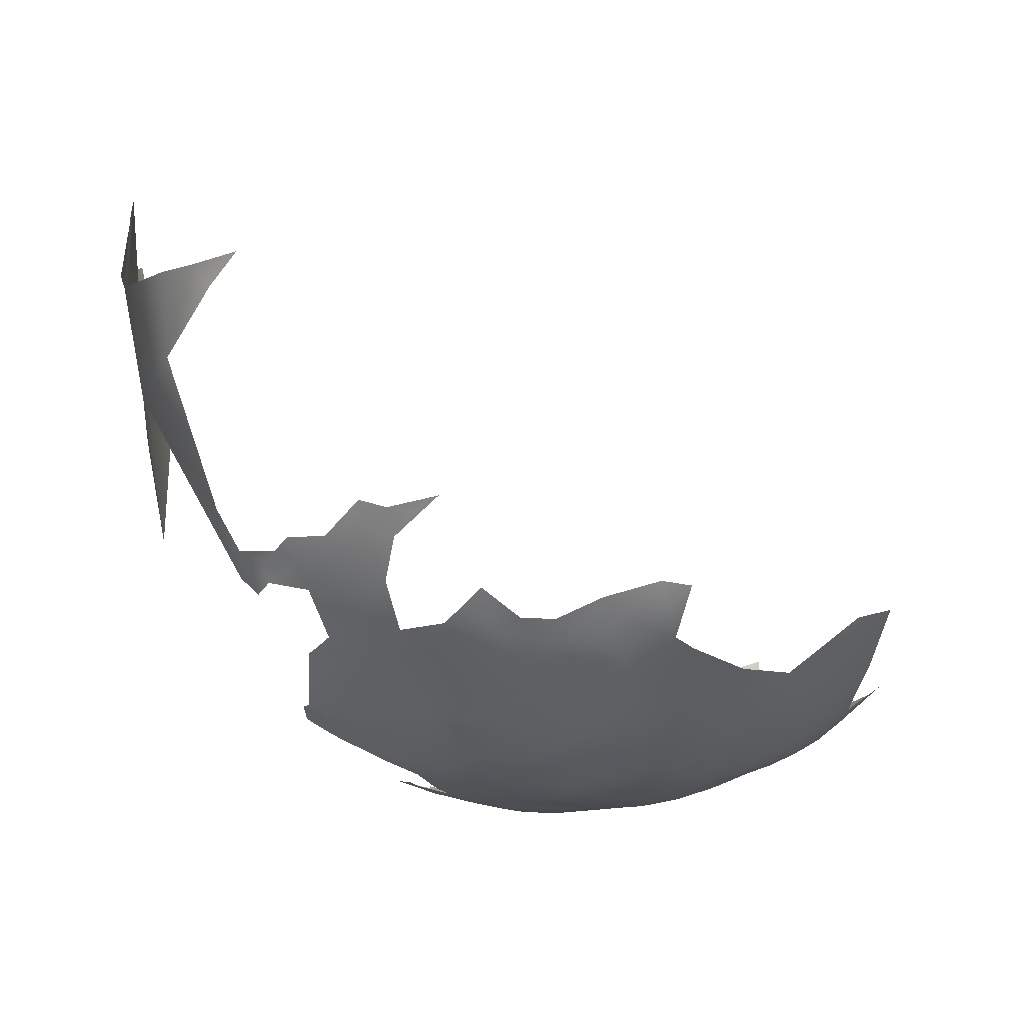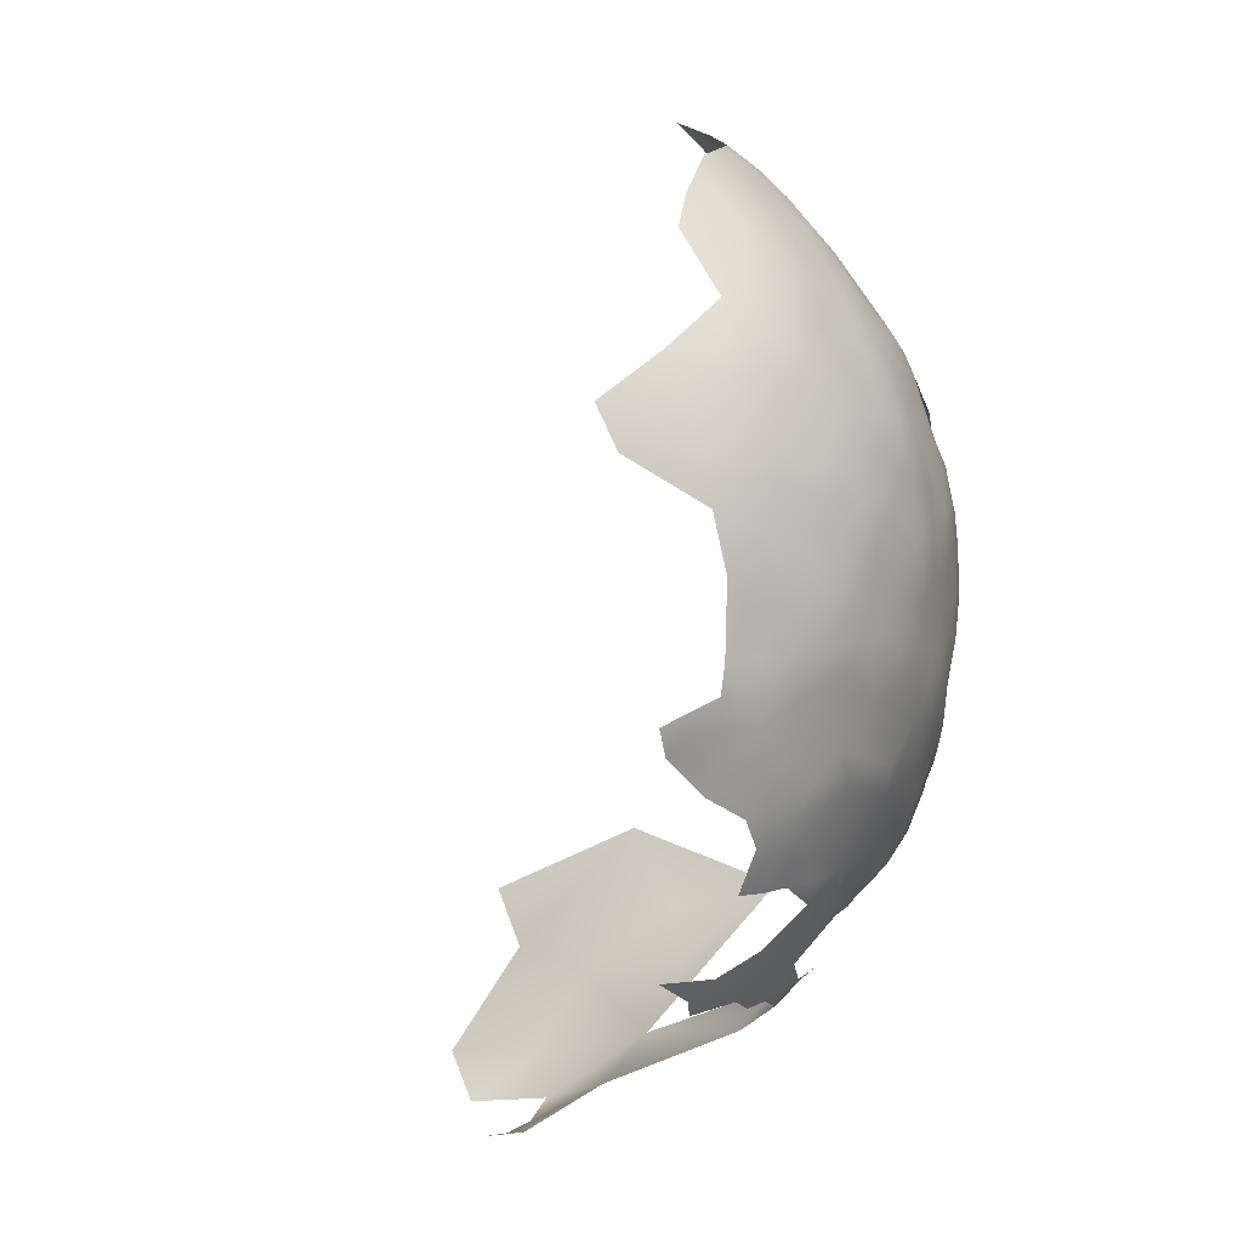
<metadata>
{"format":"obj","ext":"obj","renderer":"f3d","projection":"perspective","resolution":1024,"background":"white","views":[{"elev":-15.2,"azim":30.0,"up":"+Z"},{"elev":-19.1,"azim":112.6,"up":"+Y"}]}
</metadata>
<code>
v -705.9 913.1 296.9
v -710.3 912.6 296.8
v -703.2 914.6 297.1
v -703.7 918.4 297.9
v -700.2 914.1 297.6
v -699.8 909.6 297.2
v -703.2 911.3 296.9
v -706.7 909.5 296.6
v -699.2 920.6 298.8
v -699 925.8 300.3
v -703.2 924.1 299.3
v -702.9 928.2 300.6
v -695.4 928.2 301.8
v -699 930.2 301.8
v -706.7 926.7 299.7
v -694.7 923.3 300.5
v -690.3 928.9 303.5
v -694.9 932.3 303.5
v -704.3 934 302.7
v -698.7 934.7 303.7
v -710 923.1 298.9
v -714.6 922.5 298.7
v -714 926.5 299.7
v -710.4 928.1 300
v -717.4 920.4 298.4
v -707.6 930.4 300.9
v -716.5 917.2 297.6
v -716.7 912 296.7
v -720.7 914.3 297.5
v -724 916.8 298.2
v -720.5 918.8 298.4
v -724.2 913.3 297.8
v -727.1 914.3 298.6
v -730.3 912.6 299.1
v -726.8 910.9 298
v -733.5 910.9 299.8
v -733.4 913.9 300.1
v -706.5 905.9 296.5
v -706.5 901.7 296.3
v -706.8 898.1 296.4
v -709.9 900.2 296.4
v -709.9 904.1 296.5
v -702.5 903.5 296.8
v -699.5 906.5 297.2
v -706.1 894.7 296.7
v -703.2 897.1 296.8
v -713.2 898.7 296.6
v -713.2 902.1 296.6
v -699.4 899 297.2
v -699.5 895 297.4
v -703 892.7 297.3
v -710.5 896.4 296.5
v -716.2 896.9 296.9
v -718.2 893.7 297.6
v -719.7 898.1 297.2
v -716.5 900 296.7
v -719.7 901.7 297
v -716.4 903.6 296.5
v -707.8 890.8 297.6
v -706 887 298.4
v -703 889.2 298.1
v -706.4 883.6 299.1
v -706.5 880.2 300
v -709.7 882.3 299.4
v -703 882.3 299.5
v -709.7 885.5 298.6
v -702.9 885.6 299
v -712.6 880.8 299.9
v -713 883.6 299.2
v -699.5 884.1 299.7
v -699.7 880.4 300.5
v -696.1 886.4 299.8
v -696.1 882.3 300.6
v -699.5 888 298.8
v -696.1 890.4 299
v -696 894.2 298.2
v -692.6 888.8 299.9
v -692.5 892.7 299.1
v -692.6 884.9 300.7
v -689.1 891.1 300.2
v -689.1 887.1 300.9
v -688.9 883.2 301.9
v -692.4 881 301.8
v -685.2 881.6 303.7
v -685.3 885.6 302.4
v -685.2 877.7 305.2
v -681.3 884.2 304.5
v -681.3 880.2 306
v -685.4 889.8 301.7
v -681.6 888.2 303.5
v -677.4 882.7 307.2
v -677.6 887 305.7
v -677.7 891.4 304.8
v -674 885 308.2
v -681.8 892.4 302.7
v -723 896.3 297.7
v -723.3 892.4 298.3
v -695.9 878.9 301.6
v -700.4 875.6 302.4
v -715.6 877.3 301.2
v -716.2 882.3 299.6
v -719.5 881 300.1
v -722.6 882.5 300.1
v -719.5 884.2 299.2
v -725.7 884.3 300.1
v -725.6 880.7 301.1
v -728.5 882.4 301.1
v -728.5 879 302.3
v -731.7 880.9 302.3
v -728.7 886.1 300.5
v -725.3 887.9 299.2
v -731.4 877.4 303.8
v -722.6 885.6 299.2
v -725.4 877.1 302.5
v -728.4 875.6 303.9
v -720.2 888 298.5
v -731.4 873.9 305.2
v -734.4 875.8 305.2
v -722.2 878.9 301.2
v -722.3 875.6 302.7
v -722.7 871.7 304.3
v -725.4 874 303.8
v -728.7 871.4 305.5
v -713.2 905.9 296.6
v -709.9 907.8 296.6
v -688.8 879.5 303.2
v -688.3 876.4 304.5
v -692 877.5 303.1
v -686.9 873.3 306.7
v -681 872.5 309.3
v -689.4 894.8 299.4
v -692.4 896.7 298.5
v -719.6 905.3 296.5
v -723 899.8 297.4
v -726.3 897.9 297.9
v -722.7 903.2 297.2
v -723.9 906.5 297.2
v -723 910.7 297.1
v -719.8 909.2 296.6
v -677.5 870.9 312
v -677.4 875.2 310.2
v -681.6 867.7 311.7
v -736.6 912.2 300.9
v -730.6 908 298.8
v -736.4 908 300.7
v -716.3 907.3 296.4
v -713 909.1 296.6
v -695.9 898.3 297.7
v -699.5 891.4 298.1
v -713.9 930.5 301
v -713.1 933.8 302.3
v -717.9 932.8 302
v -722.1 933.9 303.1
v -718.1 937.4 304.5
v -734.5 872.4 306.4
v -734.4 868.9 307.9
v -737.3 871.1 308.2
v -740.3 870.1 310.1
v -739.8 873.3 308.5
v -737.2 874.3 306.8
v -737.5 867.7 309.8
v -743 875.1 309.1
v -740.3 876.5 307.3
v -737.3 877.4 305.4
v -734.3 878.6 303.9
v -692.2 900.8 298.4
v -696.3 903 297.7
v -685.7 894.6 300.8
v -726 894.8 298.4
v -715.6 886.4 298.5
v -677.9 895.3 303.9
v -681.8 896.9 301.9
v -672.9 889.8 307.5
v -673.3 894.7 306.4
v -669.3 893.6 308.8
v -673.5 899.4 305.7
v -669.3 898 308.4
v -673.7 880.5 310.3
v -669.7 883.8 311.4
v -688.6 903 299.4
v -688.7 898.6 299.4
v -731.5 867.4 307.9
v -728.5 863.6 309.9
v -731.6 870.5 306.5
v -730.6 860.3 312.7
v -730.5 857.3 315.4
v -733.8 862 312
v -733.5 865.3 309.7
v -728 858.4 313.5
v -727.5 855.1 315.7
v -723.7 856.3 313.9
v -724.1 853.1 316.4
v -720.9 853.8 315
v -721 851 317.5
v -719.4 848.1 320.2
v -717 852.1 315.9
v -720.2 845 323.6
v -723.6 846.7 322.4
v -716.6 845.9 322
v -718.1 854.8 313.8
v -714.2 857.3 312
v -712.9 844.5 323.3
v -709.5 842.8 325.1
v -716.7 843.4 325
v -716.7 840.6 328.4
v -720.3 842.4 326.7
v -712.9 841.7 326.6
v -712.3 839.4 329.4
v -708.8 837.5 332.1
v -708.8 840.1 328.5
v -704.6 838.5 330.6
v -701 840 329.6
v -696.2 839.3 331.4
v -723.8 843.8 325.7
v -713.5 847.6 319.9
v -709.2 845.7 321.7
v -705 841.3 327
v -727 845.1 325.1
v -727 842.7 328
v -730.4 844.5 326.7
v -734 843.4 329
v -738.9 843.8 334.1
v -733.4 845.8 326.1
v -736.7 840.9 335.2
v -733.8 848.2 323.1
v -730.4 846.1 324.2
v -736.6 847.5 325.9
v -696 908 297.7
v -703.1 908.1 296.7
v -681.7 901.8 301.8
v -677.9 899.7 303.6
v -729.5 900.7 298.5
v -725.5 901.6 297.7
v -717.2 928.6 300.4
v -717.5 924.4 299.4
v -720.7 930.6 301.6
v -677.5 878.8 308.8
v -681.4 876.1 307.7
v -694.1 937.3 305.9
v -690.7 934 305.2
v -686.8 936.4 307.3
v -686.4 931.9 305.5
v -682.2 934 307.8
v -682 929.3 306.1
v -682.3 938.9 310
v -677.4 936.6 311.5
v -678 931.1 308.6
v -677.5 926.8 307.3
v -677.5 921.8 305.7
v -681.8 925 304.8
v -681.8 920.6 303.6
v -685.5 927.8 304.4
v -673 929.6 311.2
v -673.5 923.5 308.4
v -665.5 891.3 311.7
v -665.2 896.5 311.4
v -661.4 895.4 314.8
v -661 899.6 314.8
v -665.5 902 310.8
v -678 918.2 304.5
v -686.9 919 301.8
v -685 914.7 301.2
v -681.7 916.7 302.8
v -681.9 912.4 302.2
v -685.4 923.9 303.4
v -677.6 914.7 304.2
v -677.6 910 303.8
v -677.6 905 303.8
v -673.6 912.7 306
v -673.6 907.9 305.8
v -674.1 903.3 305.4
v -669.7 910.4 308
v -670 904.8 307.7
v -665.6 908.1 310.9
v -666.1 913.3 310.9
v -669.8 915.3 308.5
v -730 916.2 299.8
v -736.4 916 301.1
v -673.7 918 306.7
v -723.7 841.1 329.3
v -685.1 900.4 300.6
v -685.3 904.4 300.5
v -739.2 906.7 301.9
v -738.8 903.2 301.3
v -739.2 910.3 301.9
v -739.3 913.6 302.3
v -742.4 911.6 303.2
v -735.6 902 300.2
v -735.8 897.5 300.8
v -738.6 899.5 301.9
v -741.9 901 302.6
v -671.4 938.9 317.1
v -676.7 942.4 315.5
v -682.5 906.7 301.6
v -729.2 892.6 299.2
v -729.1 896.2 298.8
v -709.3 854.4 313.6
v -710.3 851.5 315.7
v -706.6 853.4 314.6
v -703.5 856.1 313
v -698.8 857.2 312.6
v -699.6 854.1 314.9
v -699.3 850.8 317.8
v -703.1 852.2 316.1
v -695.3 849.7 320
v -695.7 855.4 314.7
v -695.4 859.5 311.7
v -699 861 310
v -698.9 864.7 307.7
v -695.3 863.3 309.3
v -691.6 861.7 311.4
v -691.7 854.7 316.1
v -688.7 865.1 310.4
v -688 861 313.2
v -684.2 863.3 313.3
v -684.1 860.2 315.6
v -680.2 862.8 315.7
v -680.1 858.8 318.6
v -676.2 862.6 317.9
v -691.4 858.5 313.7
v -687.3 857.4 315.9
v -697.7 868.4 306.5
v -704.1 865.1 307.3
v -705.4 868.9 304.9
v -709.5 867.1 305.2
v -711.2 869.9 304
v -715.7 867.1 305.7
v -676.7 866.2 315.1
v -673.1 865.1 317.3
v -660.6 911.7 316
v -661.8 905.3 314.1
v -658 903 317.6
v -692.1 905.2 298.6
v -692 909.2 298.6
v -687.8 911.5 300
v -688.1 907 299.6
v -687 941.6 310.1
v -686.3 947.3 314.1
v -691.8 945.6 311.1
v -679.8 948.7 317.7
v -680.7 943.3 313.7
v -695.1 942.8 308.4
v -699.9 940.7 306.3
v -698.9 946.4 309.9
v -706.5 944.6 308.3
v -673.2 874 313.1
v -674 869.7 314.1
v -700.8 951.3 313.1
v -699.9 956.2 317.2
v -694.7 952.1 314.8
v -694.5 957.9 319.8
v -689.2 953.4 317.6
v -703.7 960 320.3
v -709.9 956.5 316.9
v -714.8 957.5 317.1
v -709.6 962.8 322.8
v -718.5 959 318.8
v -719.2 954.8 315.3
v -695.2 913.6 298.5
v -713.4 961 320.7
v -722.9 959.9 320.7
v -727.8 957.9 319.7
v -727.8 954.2 316.2
v -731.9 958.4 322
v -731.9 955.2 319
v -735 956.2 321.4
v -736.1 952.2 318.1
v -736.2 948.4 314.9
v -732 950.7 315.2
v -736.1 959.4 324.8
v -723.2 956.8 317.5
v -723.9 953 314.4
v -727.8 961.4 323.3
v -727.5 951 313.7
v -725.1 947.4 311.3
v -717.4 963 323.7
v -667 931.6 316.5
v -711.5 966.3 327.4
v -668.4 921.3 311.2
v -717.6 966.8 328.8
v -727.3 941.6 308
v -731.8 940.1 308.2
v -731.7 936.5 306.5
v -734.8 937.3 307.7
v -730.8 943.9 309.9
v -734.4 933.8 306.1
v -738.4 934.9 308.1
v -738.3 938.7 309.1
v -727.8 935 305
v -737.8 931.5 306.5
v -726.8 930.8 302.9
v -740.8 932.5 308.3
v -744.4 933.9 310.3
v -741.1 929.2 307.4
v -734.9 930.4 304.9
v -734.9 926.7 303.4
v -731.4 929.3 303.4
v -731.1 925.2 302.1
v -728 927.1 301.5
v -734.8 946 312.4
v -674.5 877.3 311.2
v -706 969.8 331.8
v -703.1 964.9 325.5
v -653.2 902.6 322.3
v -656 896.5 320.3
v -672.3 862 320.8
v -668.9 864.9 320.3
v -778.2 866.4 388.9
v -782.8 877.8 395.1
v -729 827.2 365.3
v -723.3 826 369.4
v -732.8 827.9 369.7
v -739.8 829.4 370.3
v -752.6 836.3 372.4
v -752.2 836.5 384.8
v -758 844 376.9
v -759.5 846.1 391.8
v -743.4 836 359.2
v -755.5 845.6 357.1
v -769.8 870.4 341.2
v -764.8 858.8 354.8
v -766.5 858.4 372.1
v -771.6 868.8 358.6
v -780.3 885 369.4
f 147 2 125
f 110 111 105
f 170 104 116
f 163 159 162
f 118 160 164
f 164 165 118
f 157 160 155
f 134 233 136
f 160 157 159
f 169 296 135
f 158 159 157
f 105 113 103
f 118 155 160
f 288 290 284
f 288 289 290
f 112 118 165
f 104 103 113
f 104 102 103
f 291 284 290
f 156 157 155
f 111 113 105
f 41 52 47
f 105 107 110
f 161 158 157
f 61 59 51
f 55 57 56
f 55 56 53
f 121 122 120
f 108 109 107
f 96 97 169
f 36 145 143
f 183 187 188
f 55 96 134
f 106 105 103
f 145 283 285
f 116 104 113
f 117 118 112
f 117 112 115
f 112 165 109
f 112 109 108
f 101 104 170
f 143 285 286
f 143 145 285
f 135 96 169
f 232 135 296
f 101 102 104
f 106 108 107
f 106 107 105
f 114 120 122
f 114 122 115
f 30 32 33
f 119 120 114
f 8 125 2
f 45 51 59
f 58 56 57
f 58 57 133
f 36 37 34
f 70 73 71
f 286 285 287
f 117 155 118
f 144 34 35
f 277 34 37
f 64 69 66
f 64 68 69
f 169 295 296
f 108 115 112
f 108 114 115
f 123 117 115
f 123 115 122
f 144 36 34
f 139 133 137
f 139 137 138
f 63 64 62
f 63 62 65
f 124 147 125
f 48 41 47
f 28 29 27
f 61 67 60
f 61 60 59
f 39 42 38
f 278 143 286
f 54 96 55
f 54 97 96
f 40 52 41
f 40 41 39
f 394 392 390
f 58 146 124
f 386 390 387
f 223 226 220
f 48 56 58
f 48 47 56
f 48 58 124
f 189 191 190
f 189 190 186
f 77 81 79
f 6 229 7
f 1 3 7
f 182 156 184
f 161 157 156
f 395 390 386
f 46 51 45
f 114 106 119
f 114 108 106
f 183 188 182
f 50 149 51
f 50 51 46
f 146 147 124
f 163 160 159
f 163 164 160
f 66 62 64
f 66 60 62
f 33 34 277
f 134 136 57
f 134 57 55
f 131 80 78
f 124 125 42
f 124 42 48
f 146 58 133
f 146 133 139
f 42 39 41
f 42 41 48
f 170 69 101
f 40 46 45
f 194 192 193
f 233 135 232
f 149 74 61
f 149 61 51
f 100 102 101
f 101 69 68
f 101 68 100
f 30 29 32
f 223 227 225
f 103 119 106
f 103 102 119
f 80 77 78
f 7 229 8
f 7 8 1
f 80 81 77
f 193 192 191
f 135 134 96
f 135 233 134
f 67 65 62
f 67 62 60
f 228 44 6
f 234 23 235
f 225 226 223
f 117 123 184
f 31 25 27
f 185 189 186
f 47 53 56
f 192 190 191
f 133 57 136
f 133 136 137
f 1 8 2
f 5 7 3
f 216 202 215
f 38 42 125
f 38 125 8
f 143 37 36
f 143 278 37
f 185 187 183
f 74 149 75
f 5 6 7
f 196 194 193
f 31 29 30
f 31 27 29
f 395 397 396
f 22 235 23
f 126 83 82
f 126 128 83
f 45 52 40
f 44 229 6
f 200 196 193
f 132 131 78
f 392 387 390
f 43 39 38
f 73 70 72
f 78 77 75
f 78 75 76
f 396 397 398
f 35 34 33
f 35 33 32
f 98 71 73
f 220 221 223
f 218 220 226
f 132 76 148
f 132 78 76
f 71 98 99
f 299 298 297
f 195 197 198
f 195 199 197
f 387 388 384
f 387 384 386
f 82 83 79
f 82 79 81
f 300 301 302
f 218 214 219
f 218 219 220
f 49 50 46
f 166 132 148
f 166 148 167
f 70 71 65
f 70 65 67
f 383 384 382
f 74 67 61
f 70 67 74
f 70 74 72
f 127 128 126
f 229 44 43
f 86 127 126
f 86 126 84
f 184 156 155
f 184 155 117
f 21 23 24
f 21 22 23
f 304 300 302
f 72 74 75
f 180 166 333
f 397 399 398
f 397 391 399
f 25 235 22
f 202 216 203
f 204 197 199
f 311 314 320
f 323 322 309
f 181 166 180
f 306 302 301
f 207 202 203
f 333 166 167
f 77 79 72
f 77 72 75
f 24 15 21
f 303 304 302
f 84 126 82
f 84 82 85
f 308 309 310
f 152 153 154
f 229 38 8
f 229 43 38
f 299 300 304
f 311 313 314
f 180 336 282
f 152 151 150
f 205 206 204
f 214 280 219
f 214 206 280
f 208 205 207
f 307 301 308
f 307 306 301
f 181 131 132
f 181 132 166
f 138 35 32
f 89 95 90
f 307 308 310
f 261 251 263
f 11 15 12
f 85 82 81
f 151 152 154
f 202 199 215
f 202 204 199
f 150 23 234
f 198 214 218
f 153 152 236
f 89 90 85
f 98 83 128
f 98 73 83
f 383 386 384
f 24 23 150
f 171 93 95
f 171 95 172
f 26 12 15
f 204 202 207
f 204 207 205
f 214 198 197
f 307 310 311
f 334 335 336
f 73 72 79
f 73 79 83
f 206 214 197
f 206 197 204
f 24 26 15
f 281 180 282
f 281 181 180
f 95 89 168
f 95 168 172
f 127 86 129
f 319 328 329
f 321 320 314
f 10 9 11
f 10 12 14
f 10 11 12
f 13 16 10
f 13 10 14
f 92 87 90
f 252 244 250
f 252 250 265
f 130 129 238
f 266 263 260
f 266 264 263
f 381 382 385
f 336 180 333
f 336 333 334
f 16 9 10
f 307 311 320
f 385 375 381
f 87 85 90
f 251 261 265
f 251 265 250
f 11 9 4
f 315 314 313
f 209 208 210
f 19 12 26
f 19 14 12
f 91 237 88
f 14 18 13
f 149 76 75
f 149 50 76
f 237 141 238
f 237 238 88
f 272 270 269
f 272 273 270
f 88 86 84
f 188 156 182
f 87 88 84
f 87 84 85
f 217 210 203
f 270 271 268
f 264 266 267
f 210 208 207
f 210 207 203
f 242 17 240
f 29 138 32
f 317 316 315
f 211 209 210
f 211 210 217
f 231 171 172
f 231 172 230
f 89 81 80
f 89 85 81
f 318 316 317
f 177 175 174
f 364 365 366
f 364 366 370
f 270 268 267
f 20 18 14
f 20 14 19
f 320 312 306
f 320 306 307
f 161 156 188
f 368 367 369
f 260 251 249
f 260 263 251
f 273 271 270
f 406 319 329
f 316 321 314
f 316 314 315
f 91 87 92
f 91 88 87
f 362 365 364
f 152 234 236
f 152 150 234
f 371 361 357
f 142 130 140
f 317 328 319
f 94 91 92
f 407 406 329
f 168 80 131
f 168 89 80
f 238 129 86
f 238 86 88
f 263 264 262
f 263 262 261
f 243 242 241
f 312 320 321
f 241 242 240
f 240 17 18
f 239 240 18
f 239 18 20
f 281 230 172
f 363 365 362
f 373 362 364
f 269 270 267
f 269 267 266
f 242 244 252
f 242 243 244
f 334 228 359
f 130 238 141
f 130 141 140
f 248 250 244
f 179 178 94
f 175 173 174
f 333 228 334
f 363 372 374
f 173 94 92
f 173 92 93
f 359 6 5
f 359 228 6
f 177 174 176
f 346 141 401
f 401 237 178
f 401 141 237
f 17 13 18
f 347 329 328
f 148 50 49
f 148 76 50
f 318 317 319
f 230 281 282
f 230 282 294
f 167 148 49
f 369 363 374
f 181 168 131
f 93 90 95
f 93 92 90
f 365 367 366
f 91 178 237
f 91 94 178
f 249 251 250
f 17 242 252
f 248 249 250
f 276 269 279
f 276 272 269
f 346 347 140
f 346 140 141
f 279 266 260
f 279 269 266
f 343 344 342
f 343 345 344
f 247 248 244
f 228 167 44
f 228 333 167
f 249 279 260
f 247 244 243
f 212 211 217
f 371 358 372
f 361 371 362
f 361 362 373
f 357 358 371
f 357 355 358
f 227 223 221
f 274 273 272
f 158 162 159
f 254 249 248
f 35 138 137
f 245 243 241
f 146 139 28
f 337 245 241
f 371 372 363
f 371 363 362
f 147 146 28
f 365 363 369
f 365 369 367
f 283 287 285
f 259 256 177
f 174 173 93
f 174 93 171
f 256 175 177
f 256 255 175
f 258 257 256
f 29 28 139
f 29 139 138
f 233 137 136
f 271 176 231
f 275 274 272
f 275 272 276
f 30 33 277
f 110 107 109
f 145 284 283
f 274 259 273
f 100 119 102
f 283 284 291
f 369 400 368
f 231 268 271
f 325 327 326
f 258 331 332
f 328 140 347
f 253 248 247
f 253 254 248
f 394 393 392
f 230 294 268
f 230 268 231
f 254 279 249
f 123 182 184
f 294 282 336
f 144 145 36
f 295 169 97
f 295 97 111
f 196 200 201
f 338 337 339
f 31 235 25
f 246 247 243
f 246 243 245
f 63 68 64
f 66 59 60
f 281 168 181
f 281 172 168
f 278 277 37
f 267 268 294
f 123 122 121
f 142 140 328
f 66 69 170
f 116 113 111
f 116 111 97
f 39 46 40
f 52 53 47
f 295 111 110
f 186 187 185
f 264 267 294
f 257 255 256
f 258 256 259
f 324 325 326
f 387 392 393
f 390 395 396
f 4 5 3
f 317 315 142
f 317 142 328
f 397 395 386
f 356 354 360
f 356 353 354
f 331 259 274
f 331 258 259
f 116 97 54
f 22 27 25
f 397 389 391
f 376 357 361
f 176 174 171
f 176 171 231
f 52 45 59
f 351 350 349
f 71 63 65
f 310 309 322
f 227 221 222
f 405 332 404
f 183 189 185
f 352 350 351
f 205 280 206
f 219 221 220
f 198 218 226
f 298 201 297
f 298 196 201
f 195 194 196
f 360 357 376
f 187 161 188
f 293 341 340
f 349 350 348
f 323 325 324
f 273 176 271
f 128 99 98
f 346 401 178
f 153 236 391
f 153 391 389
f 382 384 388
f 224 222 221
f 340 341 338
f 232 296 289
f 232 289 288
f 100 120 119
f 343 342 239
f 236 234 235
f 304 298 299
f 11 21 15
f 303 302 306
f 198 194 195
f 28 2 147
f 341 337 338
f 341 245 337
f 264 335 262
f 4 3 1
f 300 299 297
f 324 322 323
f 382 389 383
f 389 386 383
f 389 397 386
f 200 193 191
f 142 315 313
f 400 375 385
f 313 311 310
f 343 239 20
f 167 43 44
f 167 49 43
f 403 353 356
f 215 199 195
f 378 376 380
f 26 24 150
f 308 323 309
f 43 46 39
f 43 49 46
f 308 301 300
f 318 321 316
f 388 387 393
f 379 279 254
f 379 276 279
f 394 390 396
f 335 334 359
f 217 203 216
f 369 374 375
f 369 375 400
f 405 258 332
f 405 257 258
f 236 399 391
f 400 385 382
f 330 331 274
f 330 274 275
f 273 259 177
f 273 177 176
f 360 354 355
f 360 355 357
f 356 360 376
f 356 376 378
f 9 5 4
f 261 262 335
f 213 211 212
f 241 240 239
f 17 252 265
f 253 247 246
f 216 215 298
f 305 303 306
f 305 306 312
f 142 129 130
f 379 275 276
f 179 94 173
f 335 294 336
f 335 264 294
f 373 364 370
f 400 382 388
f 318 319 406
f 198 192 194
f 17 16 13
f 372 375 374
f 341 293 246
f 341 246 245
f 292 246 293
f 379 254 253
f 339 342 344
f 209 205 208
f 407 329 347
f 255 173 175
f 255 179 173
f 411 412 410
f 332 331 330
f 348 344 345
f 350 344 348
f 350 339 344
f 370 366 367
f 403 356 378
f 403 378 402
f 351 349 353
f 213 212 217
f 337 342 339
f 343 20 19
f 354 358 355
f 346 178 179
f 349 354 353
f 376 361 373
f 337 241 239
f 337 239 342
f 338 339 350
f 338 350 352
f 292 377 253
f 292 253 246
f 377 379 253
f 340 338 352
f 402 378 380
f 415 416 414
f 351 353 403
f 380 376 373
f 340 292 293
f 330 275 379
f 404 332 330
f 405 255 257
f 416 415 417
f 418 413 414
f 340 352 351
f 418 412 413
f 418 410 412
f 419 418 414
f 421 423 420
f 419 414 416
f 422 423 421
f 422 416 417
f 422 419 416
f 422 421 419
f 424 408 409
f 417 408 422
f 419 224 418
f 422 424 423
f 422 408 424
f 419 222 224
f 419 421 420
f 424 420 423
f 419 227 222
f 53 54 55
f 54 170 116
f 52 54 53
f 170 59 66
f 59 54 52
f 170 54 59
f 215 196 298
f 196 215 195
f 137 144 35
f 145 288 284
f 232 137 233
f 144 288 145
f 144 232 288
f 232 144 137
f 129 128 127
f 99 63 71
f 63 100 68
f 123 183 182
f 100 121 120
f 183 191 189
f 191 201 200
f 201 300 297
f 313 129 142
f 322 313 310
f 323 327 325
f 300 323 308
f 121 183 123
f 129 99 128
f 99 100 63
f 322 129 313
f 322 99 129
f 324 99 322
f 326 99 324
f 183 201 191
f 201 323 300
f 201 327 323
f 326 100 99
f 327 100 326
f 327 121 100
f 327 183 121
f 183 327 201
f 27 2 28
f 4 21 11
f 21 27 22
f 2 4 1
f 21 2 27
f 2 21 4
f 389 154 153
f 151 26 150
f 381 389 382
f 151 19 26
f 358 375 372
f 19 345 343
f 348 354 349
f 381 154 389
f 154 19 151
f 375 154 381
f 345 354 348
f 154 345 19
f 354 375 358
f 375 345 154
f 345 375 354
f 9 359 5
f 16 359 9
f 261 17 265
f 359 261 335
f 261 16 17
f 16 261 359

</code>
